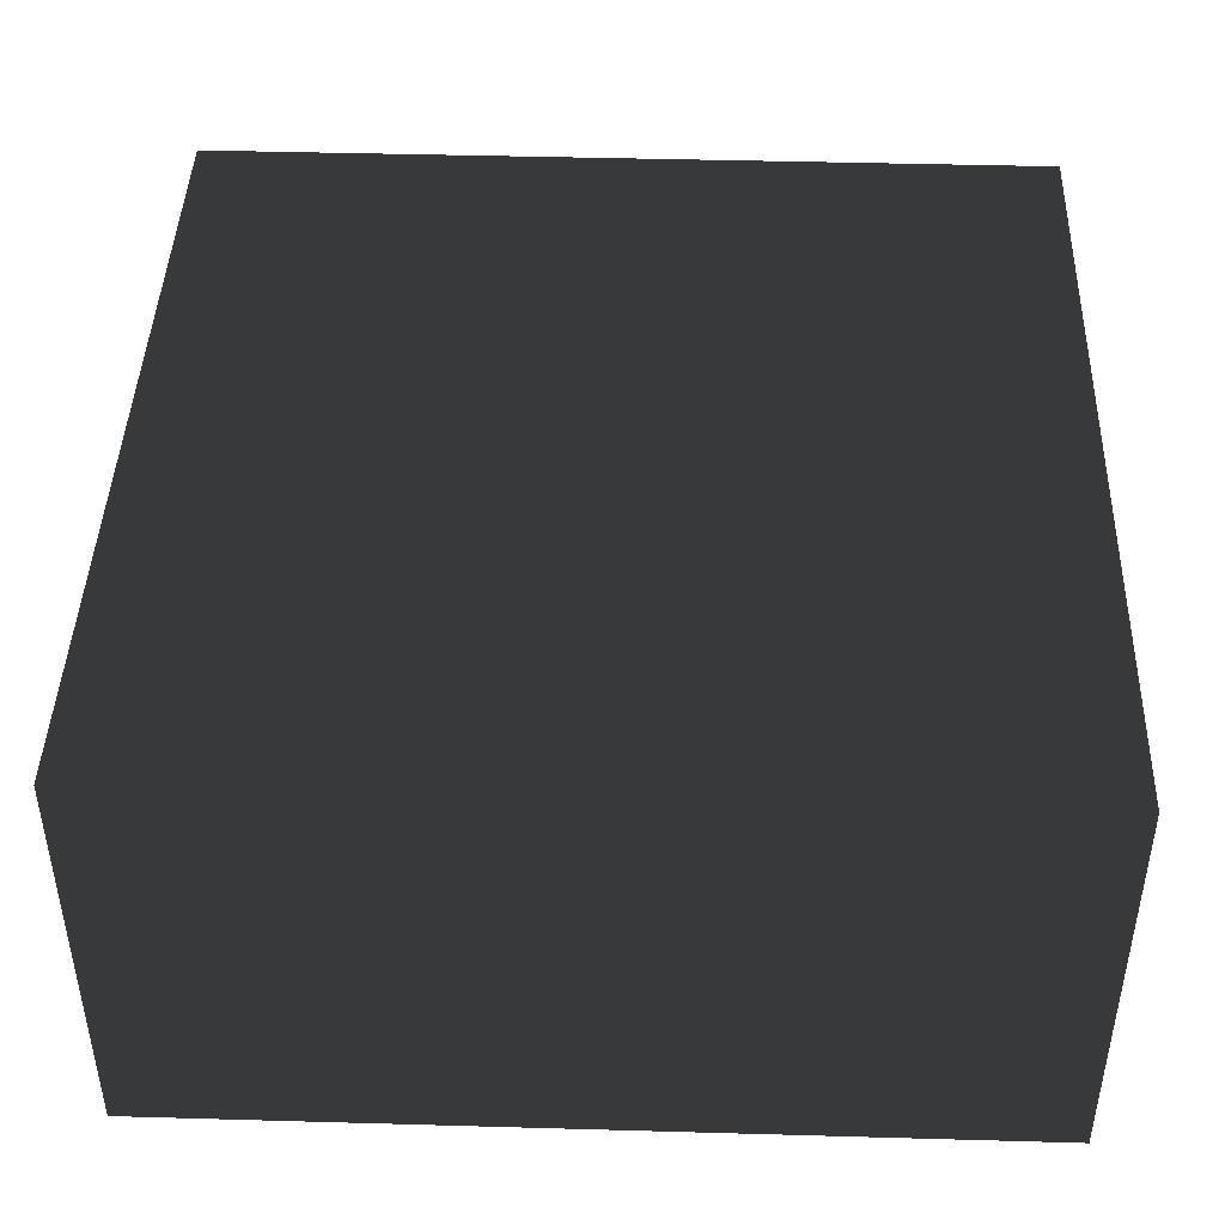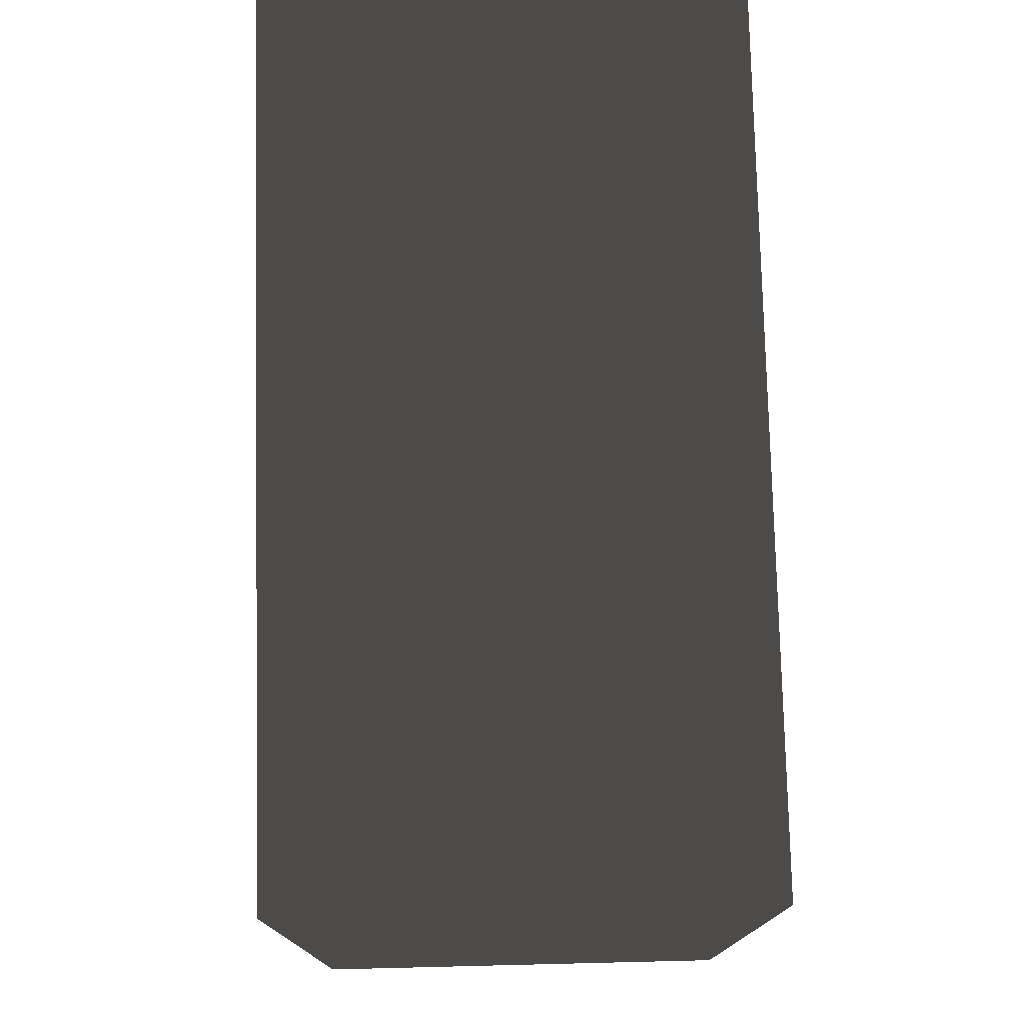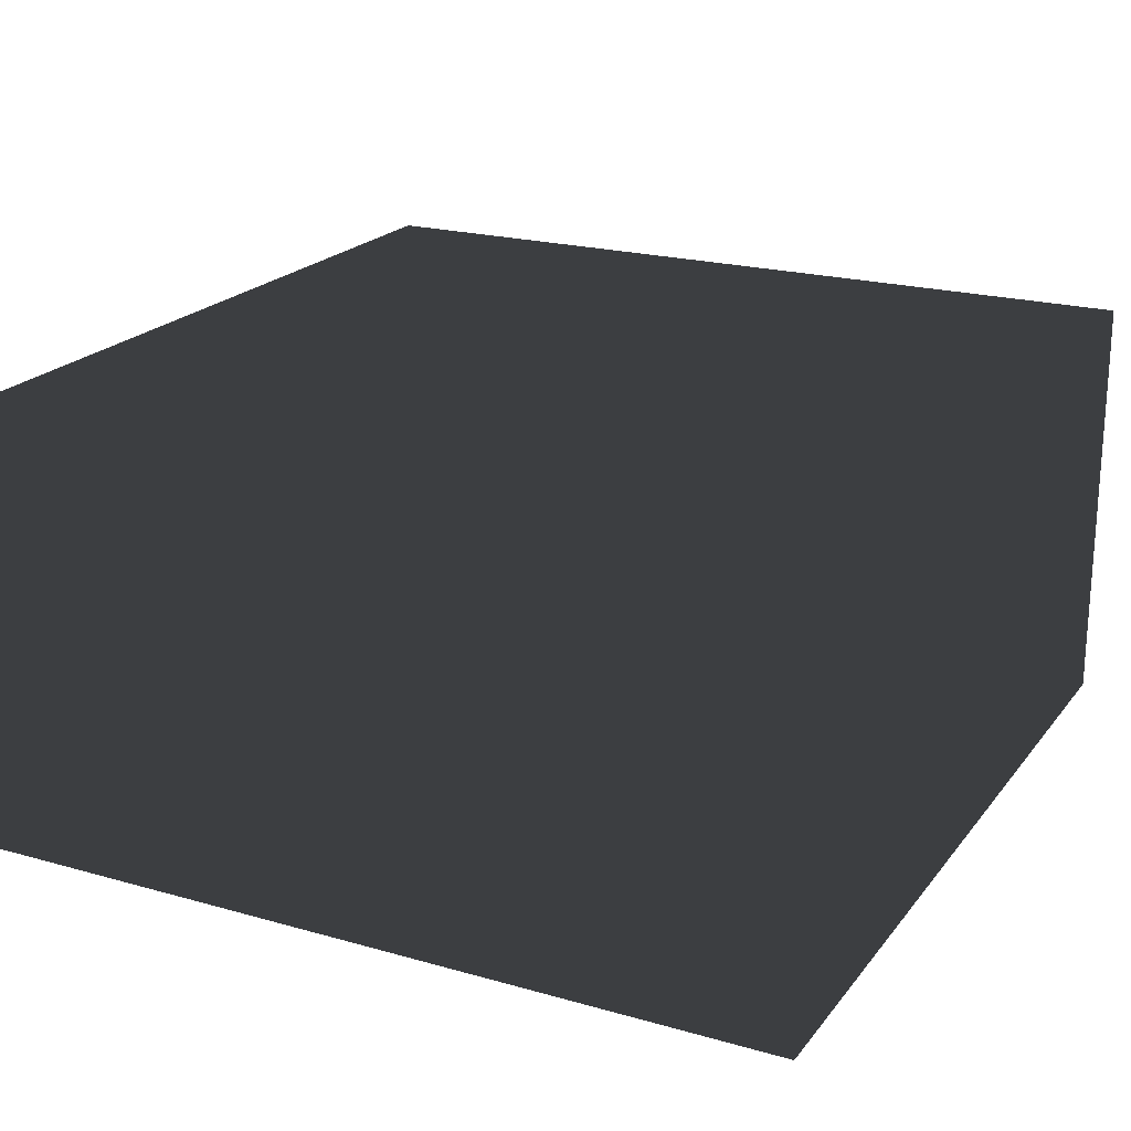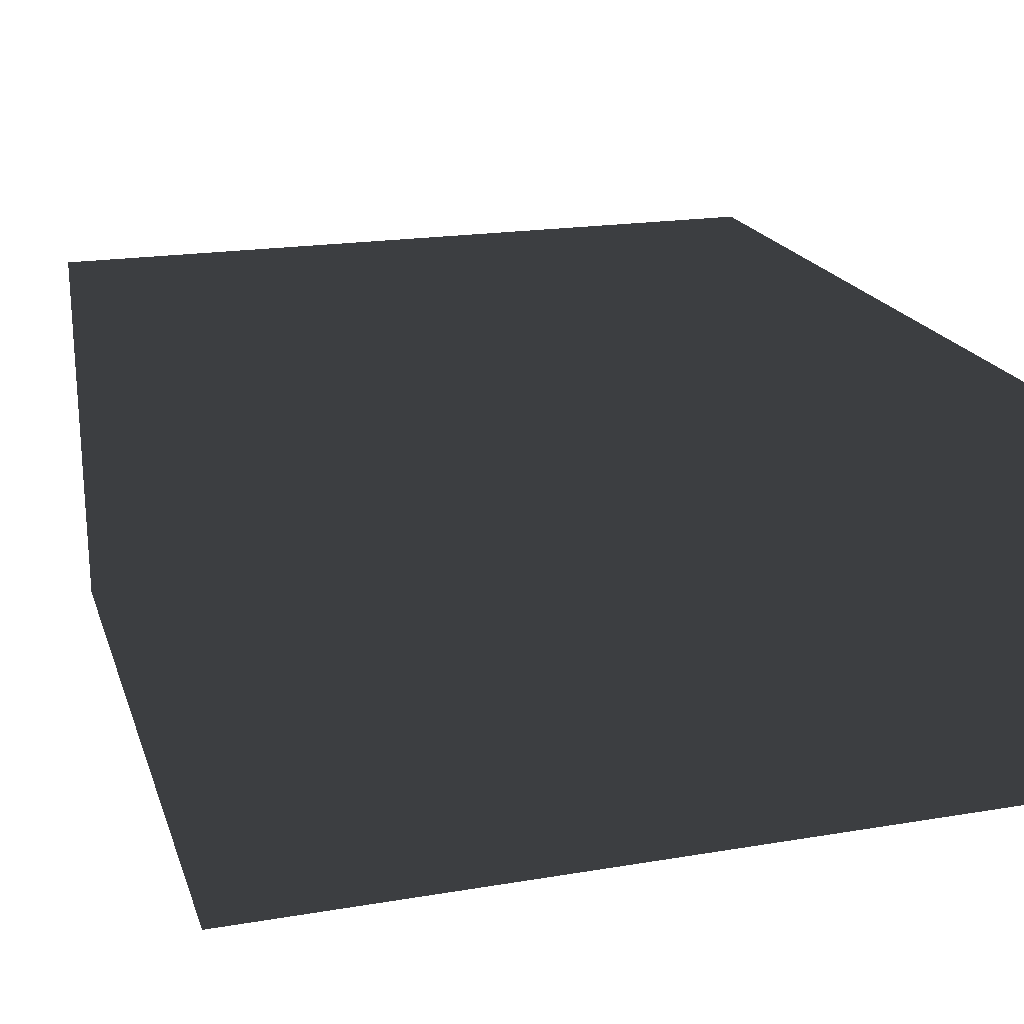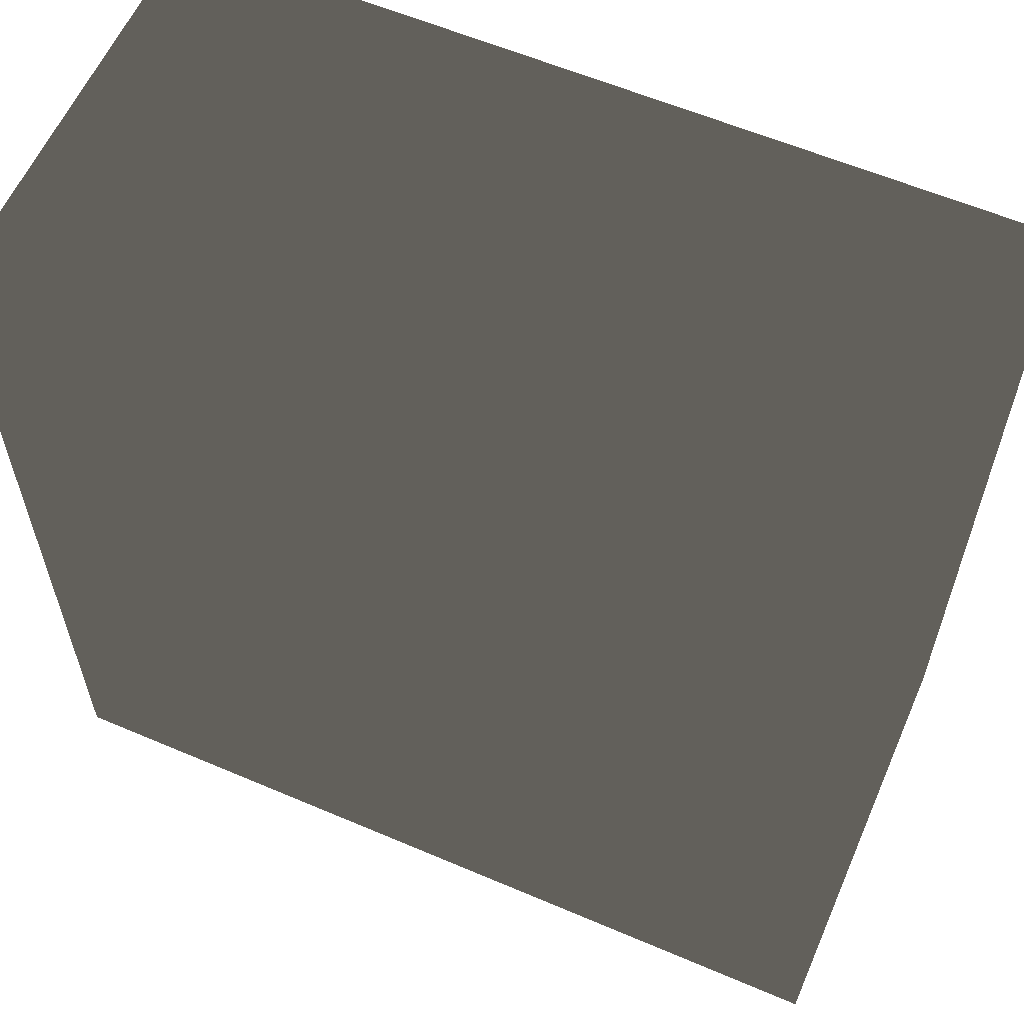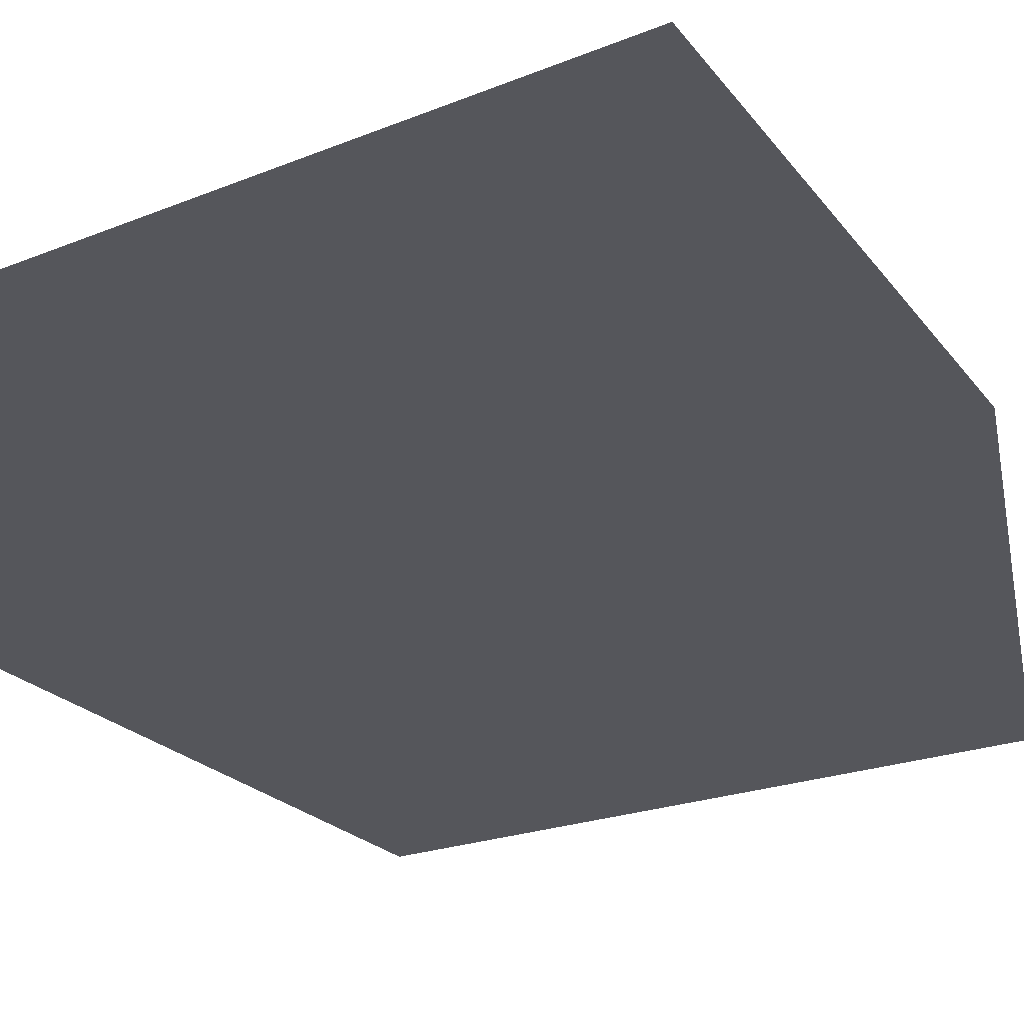
<metadata>
{"format":"obj","ext":"obj","renderer":"f3d","projection":"perspective","resolution":1024,"background":"white","views":[{"elev":43.8,"azim":-178.1,"up":"+Z"},{"elev":76.8,"azim":88.6,"up":"+Y"},{"elev":21.1,"azim":26.9,"up":"+Z"},{"elev":20.3,"azim":-16.8,"up":"+Z"},{"elev":59.9,"azim":23.6,"up":"+Y"},{"elev":-26.2,"azim":-59.1,"up":"+Z"}]}
</metadata>
<code>
v 1 -1 2
v 1 -1 1
v -1 -1 1
v -1 -1 2
v 1 1 2
v 1 1 1
v -1 1 1
v -1 1 2
f 1 2 3 4
f 5 8 7 6
f 1 5 6 2
f 2 6 7 3
f 3 7 8 4
f 5 1 4 8

</code>
